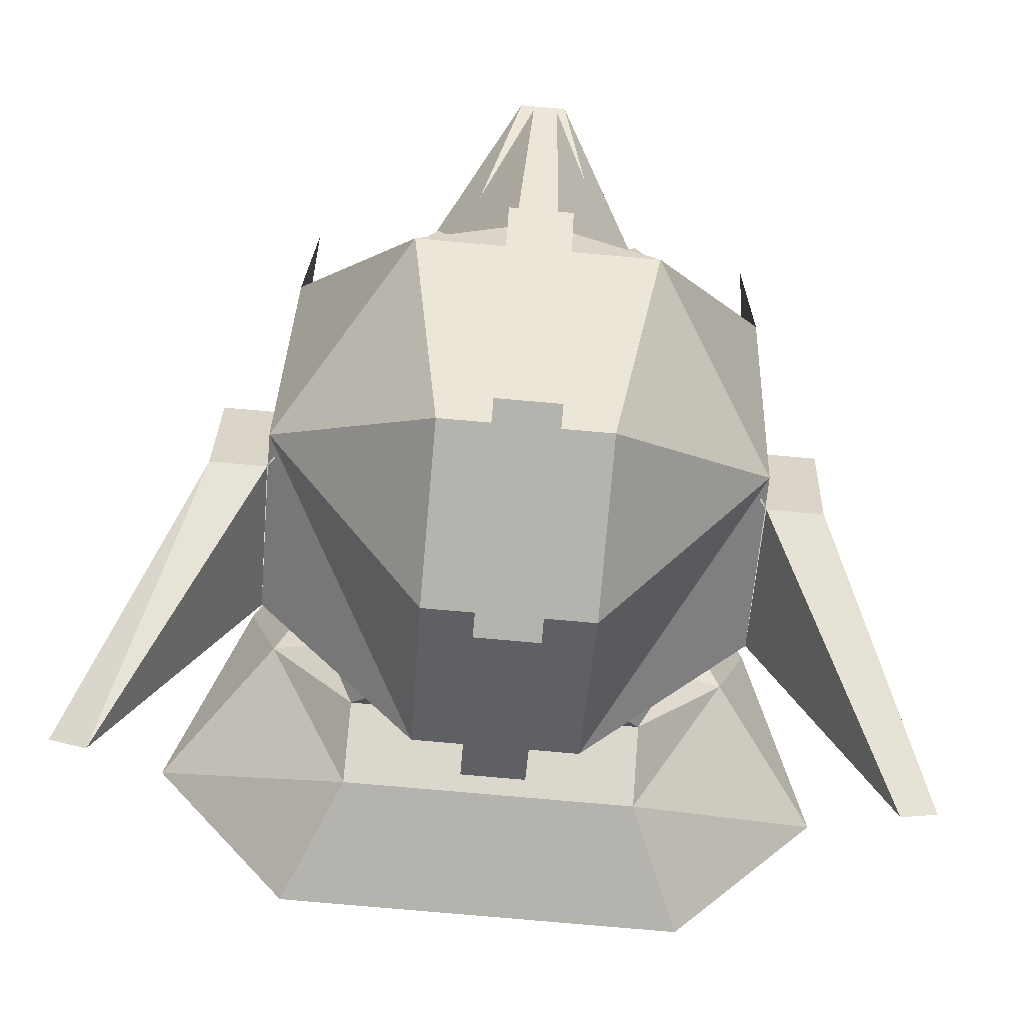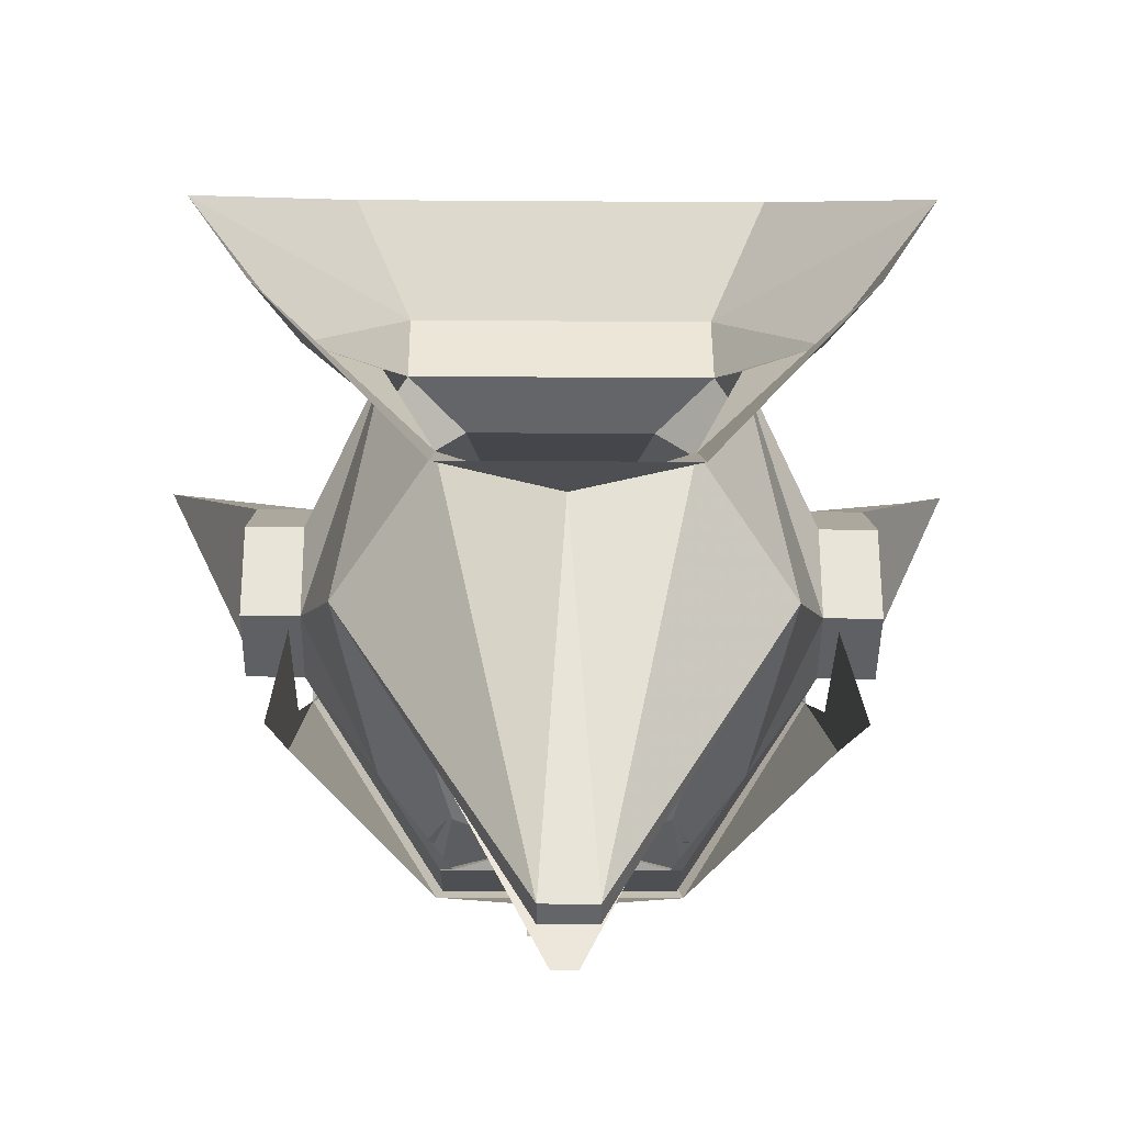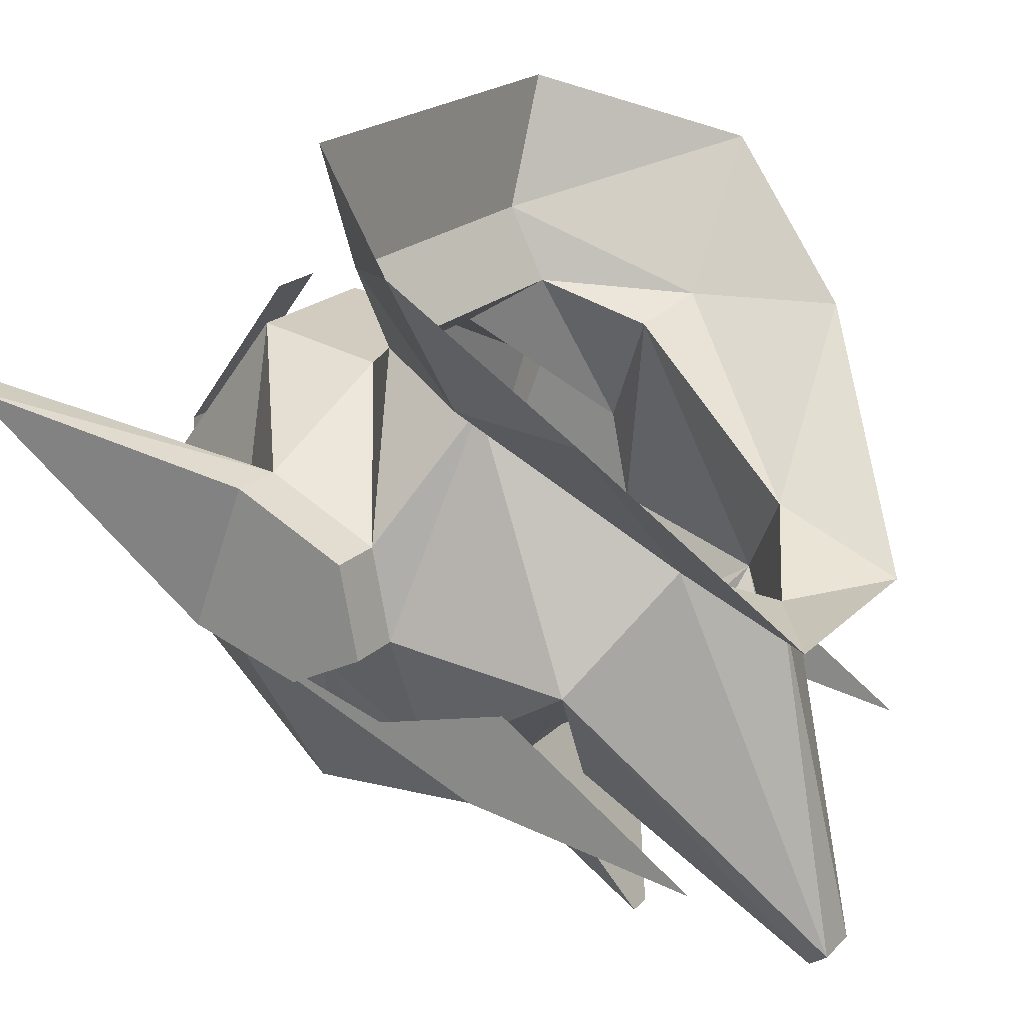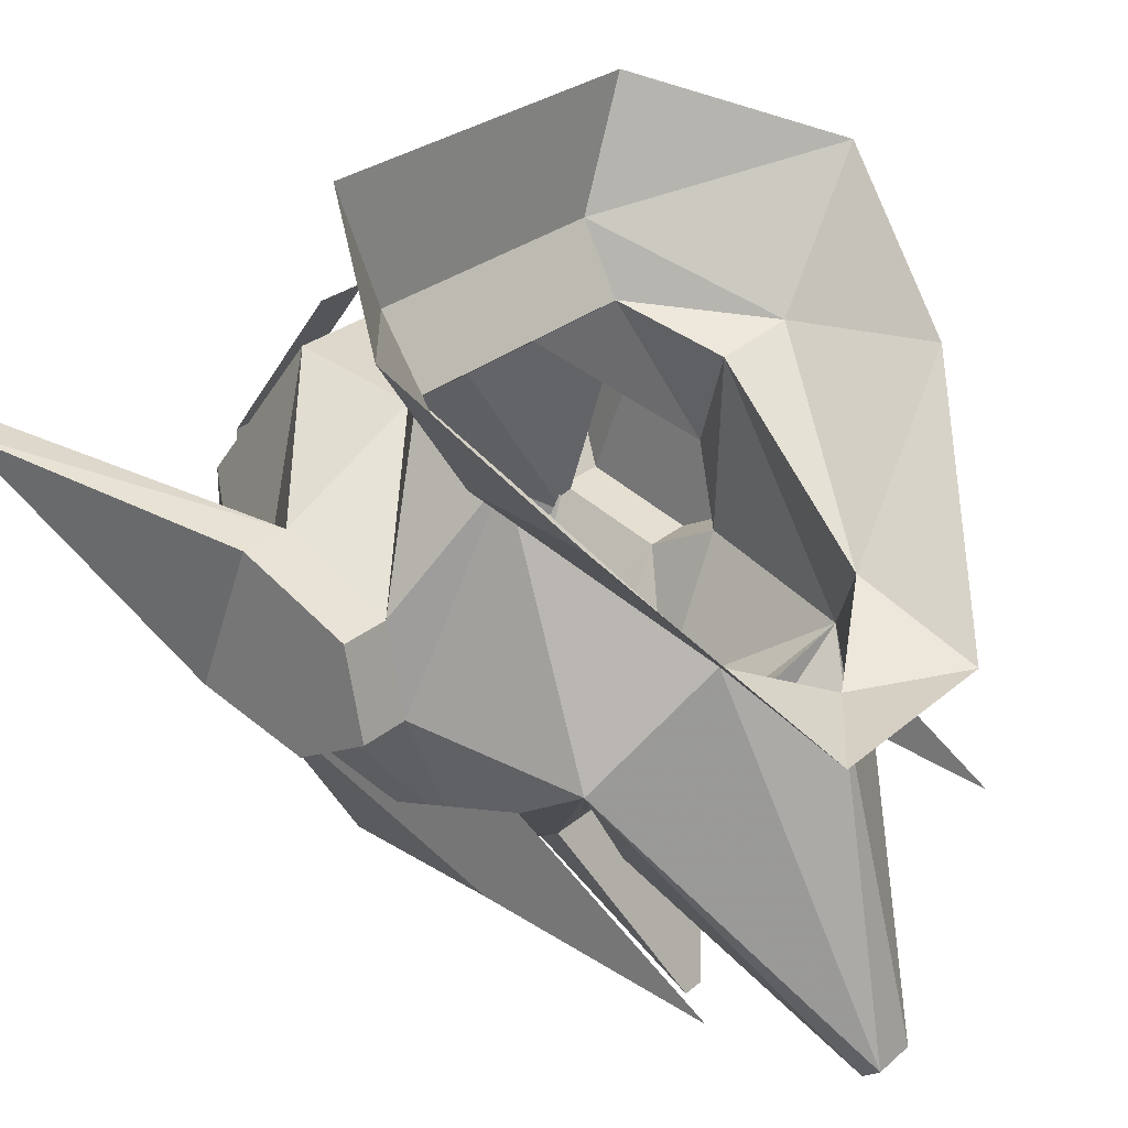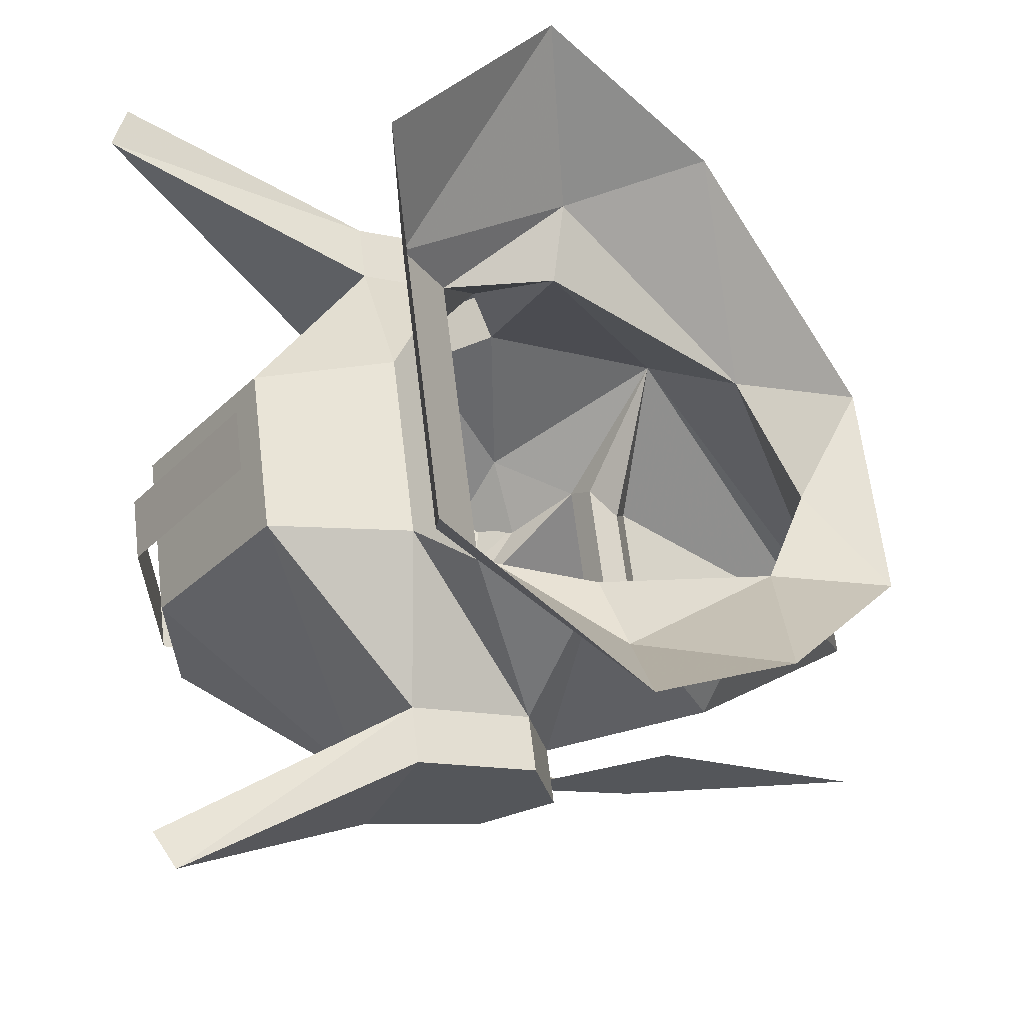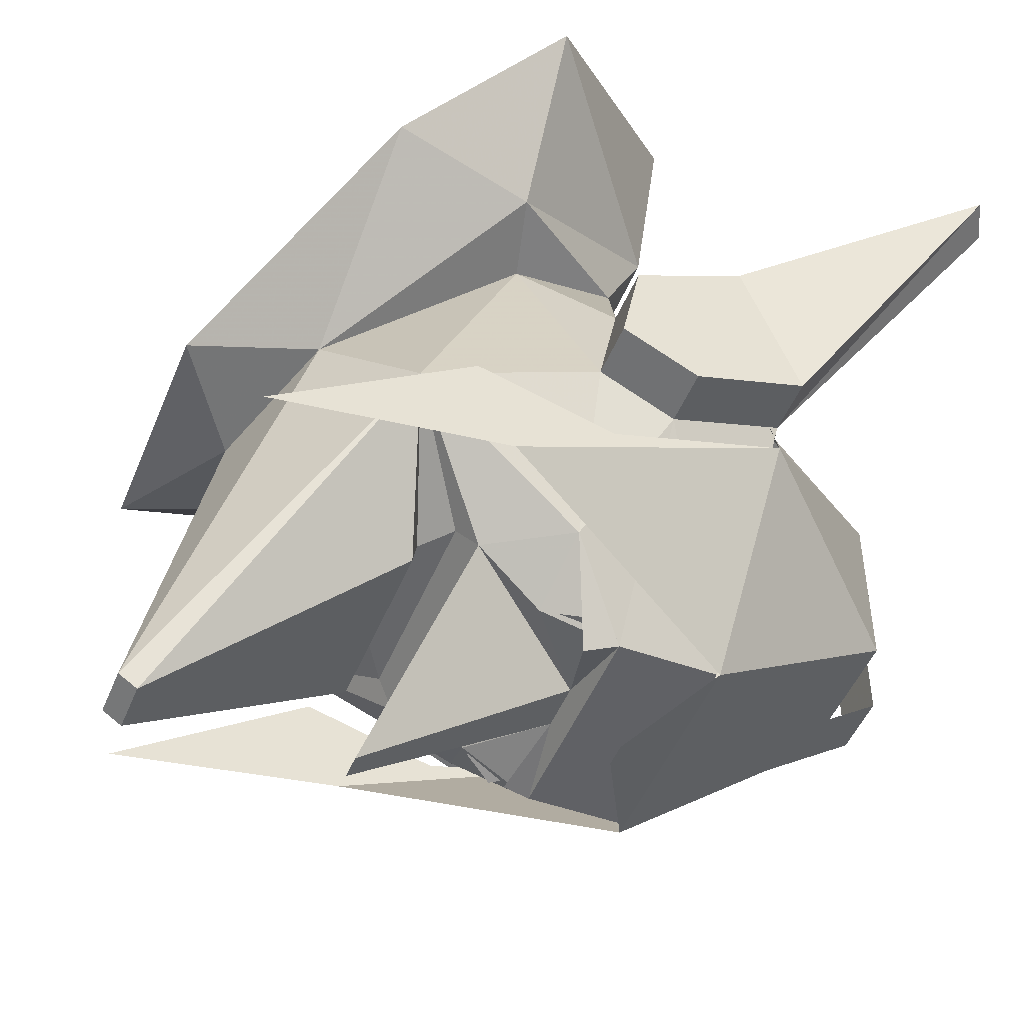
<metadata>
{"format":"obj","ext":"obj","renderer":"f3d","projection":"perspective","resolution":1024,"background":"white","views":[{"elev":-79.9,"azim":175.0,"up":"+Y"},{"elev":-17.9,"azim":179.2,"up":"+Z"},{"elev":19.7,"azim":120.2,"up":"+Z"},{"elev":26.1,"azim":126.6,"up":"+Z"},{"elev":63.1,"azim":83.2,"up":"+Z"},{"elev":-48.6,"azim":-111.8,"up":"+Z"}]}
</metadata>
<code>
v -0.1875 -0.2031 0.2344
v 0.1875 -0.2031 0.2344
v 0.2578 -0.2031 0.3984
v -0.2578 -0.2031 0.3984
v -0.4453 0.007812 0.3047
v -0.3047 0.007812 0.1172
v -0.1875 -0.1562 0.1406
v 0.1875 -0.1562 0.1406
v 0.3047 0.007812 0.1172
v 0.4453 0.007812 0.3047
v -0.1406 0.3828 -0.1641
v 0.1406 0.3828 -0.1641
v 0 0.2891 -0.1641
v -0.1406 0.2188 -0.09375
v -0.3516 0.1953 0.1172
v 0.1406 0.2188 -0.09375
v 0.03125 0.3828 -0.6172
v -0.03125 0.3828 -0.6172
v -0.2578 0.125 -0.2344
v -0.2109 -0.01562 0.09375
v -0.3047 -0.1094 -0.07031
v -0.1172 -0.2266 0.09375
v 0.1172 -0.2266 0.09375
v 0.3047 -0.1094 -0.07031
v 0.2109 -0.01562 0.09375
v 0.3516 0.1953 0.1172
v 0.1484 0.007812 -0.375
v 0.01562 0.1016 -0.6328
v -0.01562 0.1016 -0.6328
v -0.1484 0.007812 -0.375
v 0.1328 0.03125 -0.3438
v 0.2578 0.125 -0.2344
v 0.2109 -0.09375 -0.375
v 0.125 -0.07812 -0.4297
v 0.03125 -0.1562 -0.4453
v -0.03125 -0.1562 -0.4453
v -0.125 -0.07812 -0.4297
v -0.2109 -0.09375 -0.375
v -0.1328 0.03125 -0.3438
v -0.08594 0.0625 -0.3359
v 0.08594 0.0625 -0.3359
v 0.1172 0.07812 -0.3984
v 0.03125 0.3594 -0.6328
v 0.3047 -0.08594 -0.1875
v 0.3047 -0.1797 -0.2344
v 0.1406 -0.1719 -0.4688
v -0.1406 -0.1719 -0.4688
v -0.3047 -0.1797 -0.2344
v -0.3047 -0.08594 -0.1875
v -0.375 -0.08594 -0.1875
v -0.375 -0.1094 -0.07031
v -0.3047 -0.25 0
v -0.1016 -0.3984 0.1172
v 0.1016 -0.3984 0.1172
v 0.3047 -0.25 0
v 0.375 -0.25 0
v 0.375 -0.1094 -0.07031
v -0.1484 -0.125 -0.4453
v -0.125 -0.08594 -0.4297
v -0.09375 -0.1328 -0.4453
v -0.125 -0.1562 -0.4453
v 0.1328 -0.1562 -0.4453
v 0.1016 -0.1328 -0.4453
v 0.1328 -0.08594 -0.4297
v 0.1562 -0.125 -0.4453
v -0.1172 0.07812 -0.3984
v -0.03125 0.3594 -0.6328
v -0.1406 -0.2969 -0.4688
v -0.3047 -0.3203 -0.1875
v -0.375 -0.3203 -0.1875
v -0.375 -0.1797 -0.2344
v -0.375 -0.25 0
v -0.4688 -0.5547 0.1172
v -0.5156 -0.5312 0.1172
v 0.1406 -0.2969 -0.4688
v 0.3047 -0.3203 -0.1875
v 0.1406 -0.3203 -0.375
v -0.1406 -0.3203 -0.375
v -0.125 -0.1328 -0.4766
v 0.125 -0.1328 -0.4766
v 0.4688 -0.5547 0.1172
v 0.375 -0.3203 -0.1875
v 0.5156 -0.5312 0.1172
v 0.375 -0.1797 -0.2344
v 0.375 -0.08594 -0.1875
v -0.01562 -0.2266 -0.5
v 0.01562 -0.2266 -0.5
v 0.1484 -0.2969 -0.4766
v -0.1484 -0.2969 -0.4766
v 0.1016 -0.5469 -0.2969
v -0.1016 -0.5469 -0.2969
v -0.3047 -0.3203 -0.2266
v -0.3047 0.02344 -0.375
v -0.3047 -0.1016 -0.2969
v -0.3047 0.07031 -0.25
v -0.3047 0.3203 -0.4219
v 0.3047 -0.3203 -0.2266
v 0.1016 -0.5469 -0.07812
v -0.1016 -0.5469 -0.07812
v 0.3047 0.02344 -0.375
v 0.3047 -0.1016 -0.2969
v 0.3047 0.07031 -0.25
v 0.3047 0.3203 -0.4219
v 0.03906 -0.2969 -0.5234
v 0.03906 -0.5703 -0.3281
v -0.03906 -0.5703 -0.3281
v -0.03906 -0.2969 -0.5234
v 0.03906 -0.5703 -0.05469
v -0.03906 -0.5703 -0.05469
v 0.03906 -0.4219 0.1484
v -0.03906 -0.4219 0.1484
f 1 2 3
f 1 3 4
f 1 4 5
f 1 5 6
f 2 9 10
f 2 10 3
f 11 12 13
f 11 13 14
f 11 14 15
f 15 14 6
f 15 6 5
f 12 16 13
f 9 16 26
f 9 26 10
f 26 16 12
f 1 6 7
f 1 7 2
f 2 7 8
f 2 8 9
f 13 16 17
f 13 17 18
f 13 18 14
f 14 18 19
f 14 19 20
f 14 20 6
f 6 20 7
f 7 20 21
f 7 21 22
f 7 22 8
f 8 22 23
f 8 23 24
f 8 24 25
f 8 25 9
f 9 25 16
f 27 28 29
f 27 29 30
f 27 32 33
f 27 33 34
f 27 34 35
f 27 35 28
f 28 35 29
f 29 35 36
f 29 36 30
f 30 36 37
f 30 37 38
f 30 38 19
f 32 42 43
f 32 43 17
f 32 17 16
f 32 16 25
f 32 25 44
f 32 44 33
f 33 44 45
f 33 45 46
f 35 46 36
f 36 46 47
f 38 47 48
f 38 48 49
f 38 49 19
f 19 49 20
f 20 49 21
f 21 49 50
f 21 50 51
f 21 51 52
f 21 52 22
f 23 55 24
f 24 55 56
f 24 56 57
f 24 57 44
f 24 44 25
f 18 17 43
f 18 43 67
f 18 67 19
f 19 67 66
f 66 67 42
f 42 67 43
f 48 47 68
f 48 68 69
f 48 69 70
f 48 70 71
f 48 71 49
f 49 71 50
f 50 71 72
f 50 72 51
f 51 72 52
f 52 72 73
f 52 73 69
f 69 73 74
f 69 74 70
f 70 74 72
f 70 72 71
f 75 68 47
f 75 47 46
f 75 46 45
f 75 45 76
f 75 76 77
f 75 77 68
f 68 77 78
f 68 78 69
f 38 79 47
f 47 79 36
f 46 80 33
f 80 46 35
f 72 74 73
f 81 76 82
f 81 82 83
f 81 83 55
f 81 55 76
f 76 45 84
f 76 84 82
f 82 84 56
f 82 56 83
f 83 56 55
f 45 44 85
f 45 85 84
f 84 85 56
f 56 85 57
f 57 85 44
f 27 30 31
f 27 31 32
f 30 19 39
f 30 39 31
f 32 41 42
f 19 66 40
f 66 42 41
f 66 41 40
f 31 39 40
f 31 40 41
f 31 41 32
f 19 40 39
f 33 46 34
f 34 46 35
f 36 47 37
f 37 47 38
f 22 52 53
f 22 53 23
f 23 53 54
f 23 54 55
f 86 87 88
f 86 88 89
f 89 88 90
f 89 90 91
f 89 91 92
f 89 92 93
f 93 92 94
f 93 94 95
f 93 95 96
f 90 97 98
f 90 98 91
f 91 98 99
f 91 99 92
f 92 99 53
f 92 53 52
f 97 90 88
f 97 88 100
f 97 100 101
f 101 100 102
f 102 100 103
f 97 54 98
f 98 54 99
f 99 54 53
f 97 55 54
f 58 59 60
f 58 60 61
f 62 63 64
f 62 64 65
f 104 105 106
f 104 106 107
f 105 108 109
f 105 109 106
f 108 110 111
f 108 111 109

</code>
